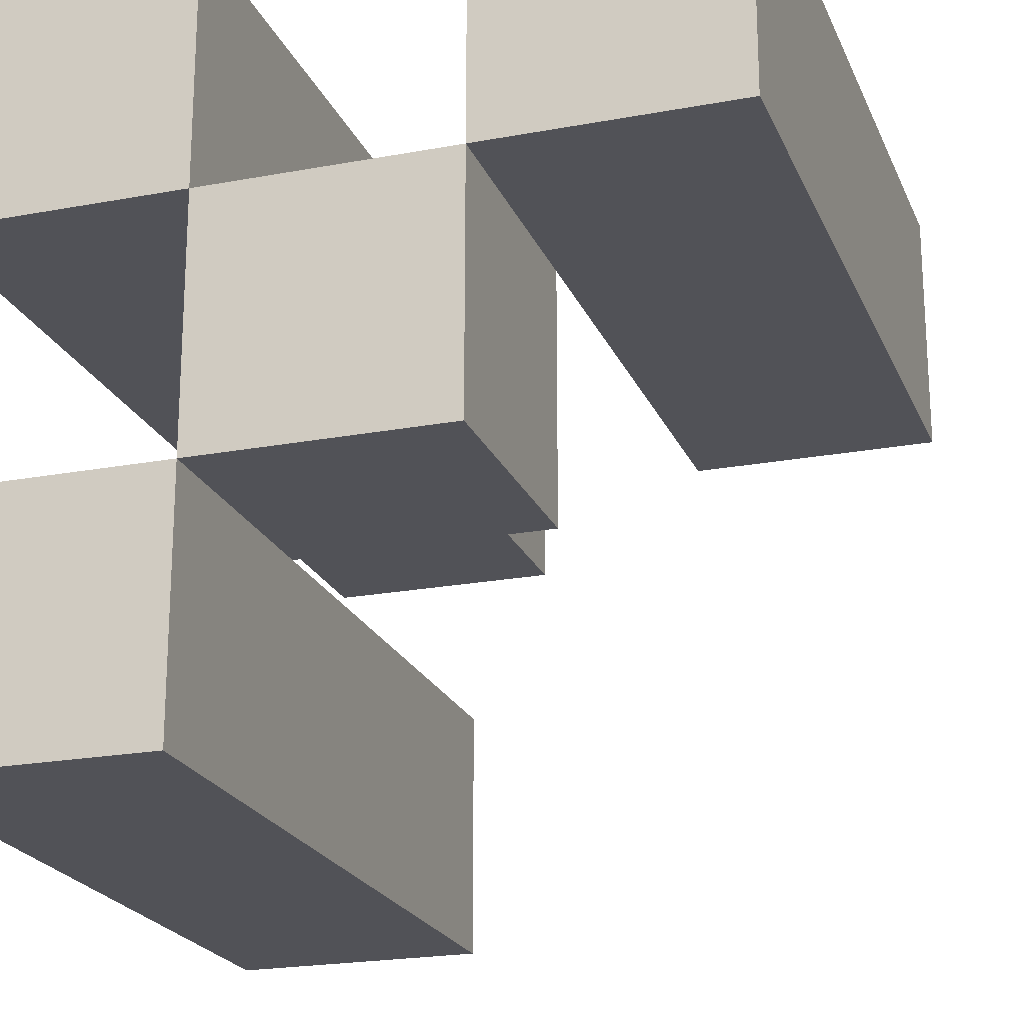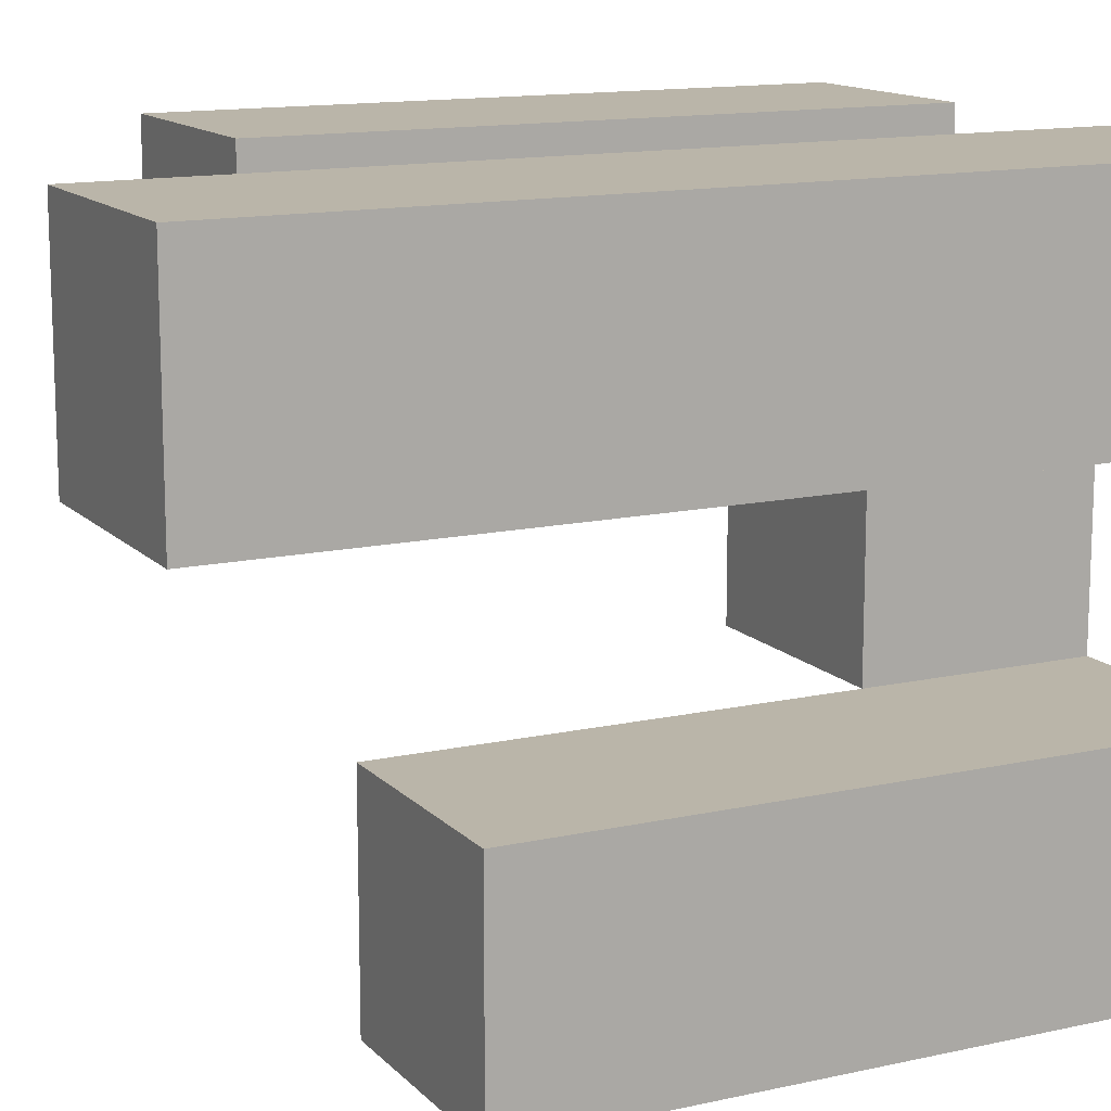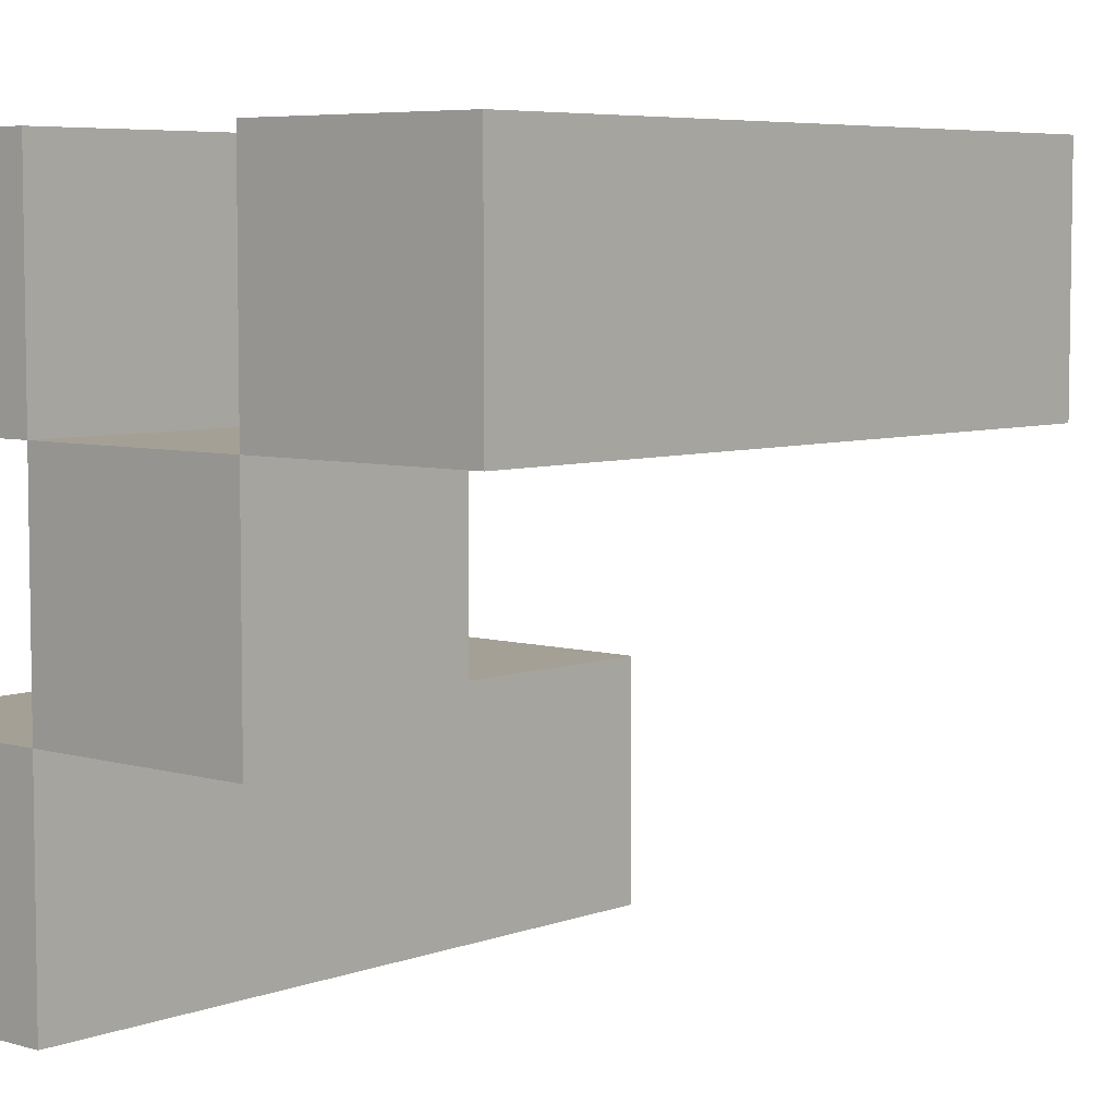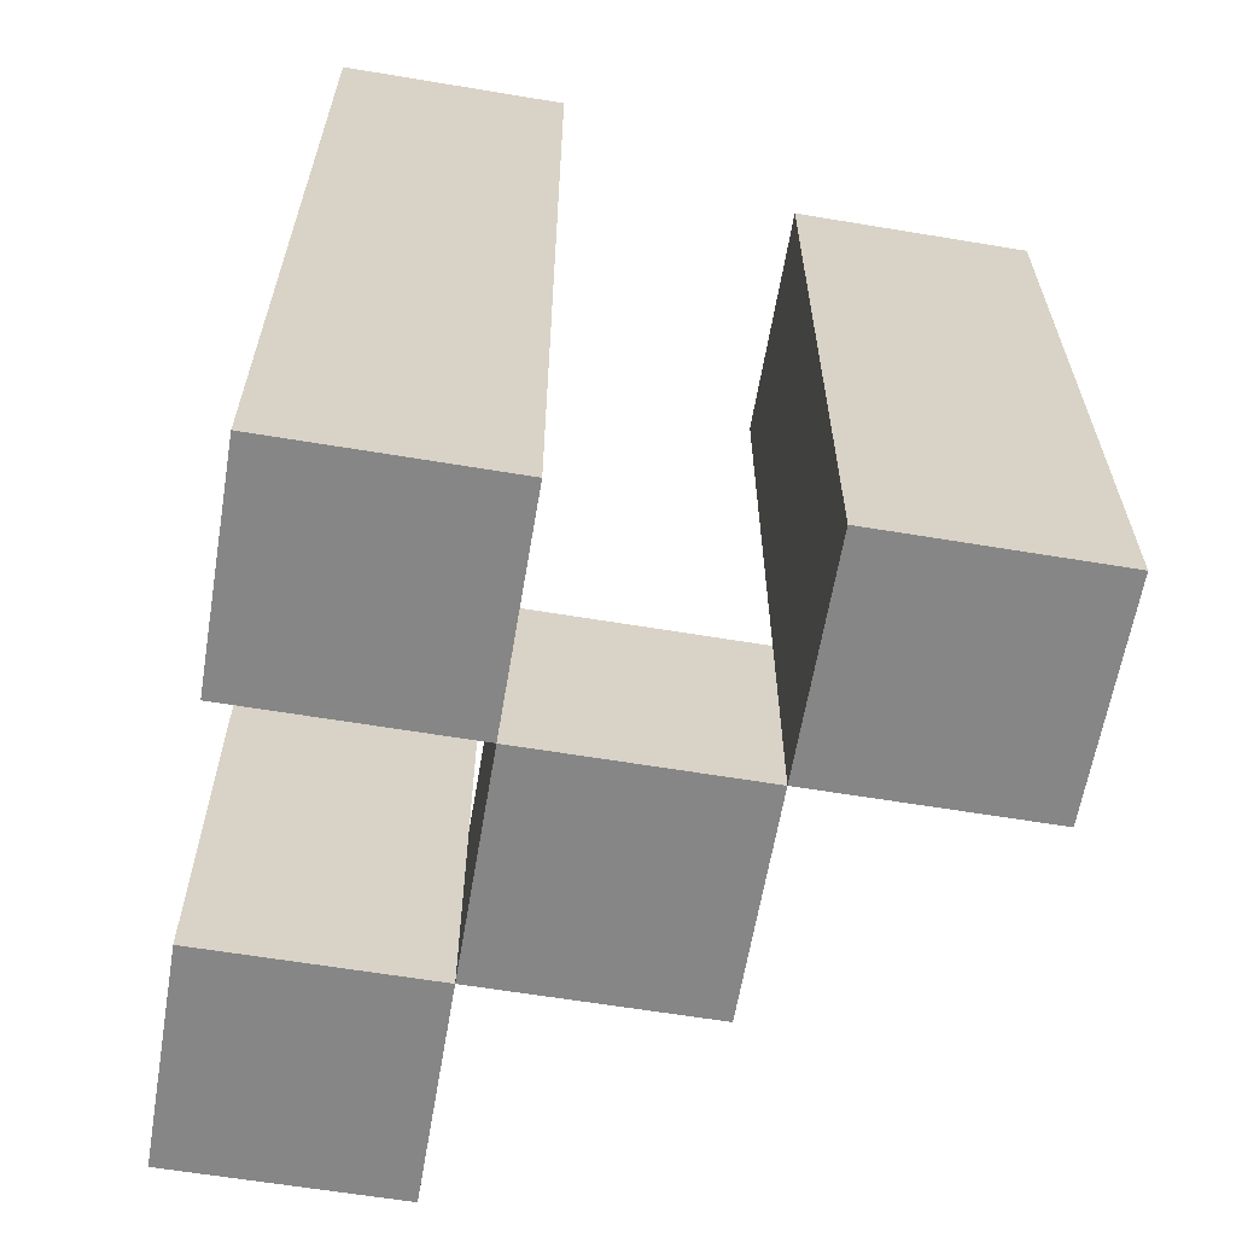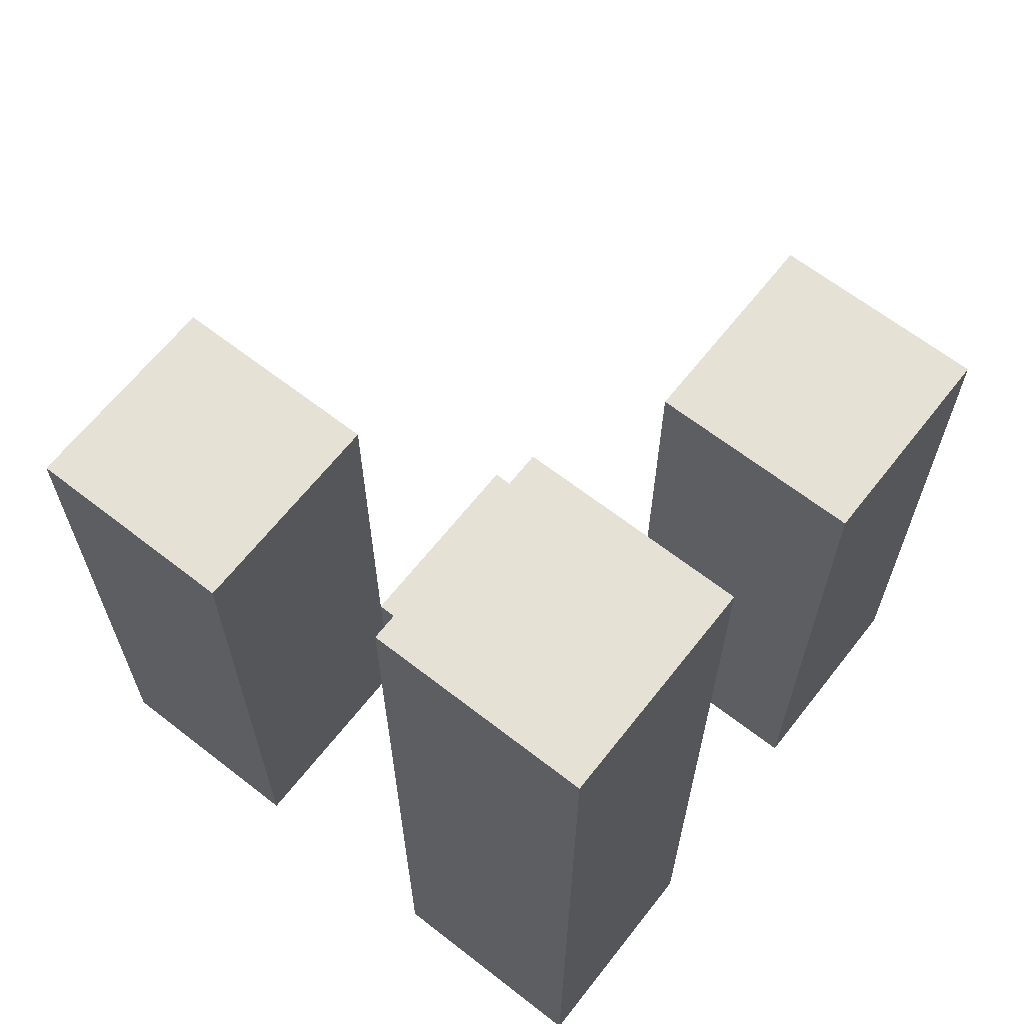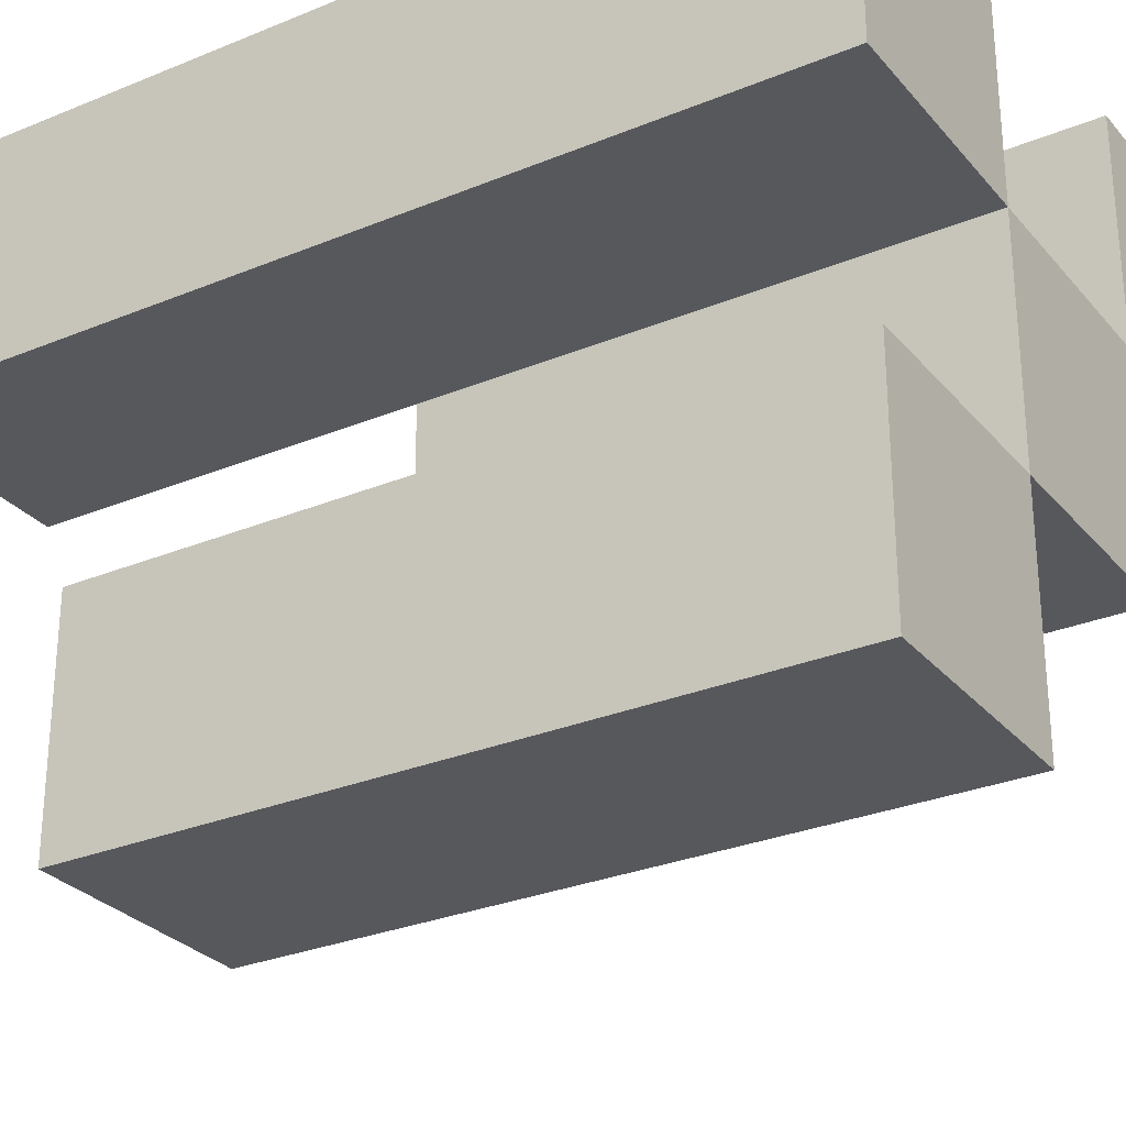
<metadata>
{"format":"obj","ext":"obj","renderer":"f3d","projection":"perspective","resolution":1024,"background":"white","views":[{"elev":-21.6,"azim":18.3,"up":"+Z"},{"elev":13.6,"azim":-116.6,"up":"+Z"},{"elev":5.9,"azim":41.6,"up":"+Z"},{"elev":-62.2,"azim":-9.6,"up":"+Y"},{"elev":64.6,"azim":-51.9,"up":"+Y"},{"elev":-28.7,"azim":-58.2,"up":"+Z"}]}
</metadata>
<code>
o
v -0.3 0.9 41.5
v -0.4 0.9 41.5
v -0.5 0.9 41.5
v -0.6 0.9 41.5
v -0.3 1.2 41.5
v -0.4 1.2 41.5
v -0.5 1.3 41.5
v -0.6 1.3 41.5
v -0.4 0.9 41.4
v -0.5 0.9 41.4
v -0.4 1 41.4
v -0.5 1 41.4
v -0.5 0.9 41.3
v -0.6 0.9 41.3
v -0.5 1 41.3
v -0.5 1.2 41.3
v -0.6 1.2 41.3
v -0.3 0.9 41.4
v -0.4 0.9 41.4
v -0.5 0.9 41.4
v -0.6 0.9 41.4
v -0.4 1 41.4
v -0.5 1 41.4
v -0.3 1.2 41.4
v -0.4 1.2 41.4
v -0.5 1.3 41.4
v -0.6 1.3 41.4
v -0.4 0.9 41.3
v -0.5 0.9 41.3
v -0.4 1 41.3
v -0.5 1 41.3
v -0.5 0.9 41.2
v -0.6 0.9 41.2
v -0.5 1.2 41.2
v -0.6 1.2 41.2
v -0.3 0.9 41.5
v -0.3 1.2 41.5
v -0.3 0.9 41.4
v -0.3 1.2 41.4
v -0.4 0.9 41.4
v -0.4 1 41.4
v -0.4 0.9 41.3
v -0.4 1 41.3
v -0.5 0.9 41.5
v -0.5 1.3 41.5
v -0.5 0.9 41.4
v -0.5 1 41.4
v -0.5 1.3 41.4
v -0.5 0.9 41.3
v -0.5 1 41.3
v -0.5 1.2 41.3
v -0.5 0.9 41.2
v -0.5 1.2 41.2
v -0.4 0.9 41.5
v -0.4 1.2 41.5
v -0.4 0.9 41.4
v -0.4 1 41.4
v -0.4 1.2 41.4
v -0.5 0.9 41.4
v -0.5 1 41.4
v -0.5 0.9 41.3
v -0.5 1 41.3
v -0.6 0.9 41.5
v -0.6 1.3 41.5
v -0.6 0.9 41.4
v -0.6 1.3 41.4
v -0.6 0.9 41.3
v -0.6 1.2 41.3
v -0.6 0.9 41.2
v -0.6 1.2 41.2
v -0.3 0.9 41.5
v -0.3 0.9 41.4
v -0.4 0.9 41.5
v -0.4 0.9 41.4
v -0.4 0.9 41.3
v -0.5 0.9 41.5
v -0.5 0.9 41.4
v -0.5 0.9 41.3
v -0.5 0.9 41.2
v -0.6 0.9 41.5
v -0.6 0.9 41.4
v -0.6 0.9 41.3
v -0.6 0.9 41.2
v -0.4 1 41.4
v -0.4 1 41.3
v -0.5 1 41.4
v -0.5 1 41.3
v -0.3 1.2 41.5
v -0.3 1.2 41.4
v -0.4 1.2 41.5
v -0.4 1.2 41.4
v -0.5 1.2 41.3
v -0.5 1.2 41.2
v -0.6 1.2 41.3
v -0.6 1.2 41.2
v -0.5 1.3 41.5
v -0.5 1.3 41.4
v -0.6 1.3 41.5
v -0.6 1.3 41.4
f 5 2 1
f 6 2 5
f 7 4 3
f 8 4 7
f 11 10 9
f 12 10 11
f 15 14 13
f 16 14 15
f 17 14 16
f 18 19 22
f 20 21 23
f 18 22 24
f 24 22 25
f 23 21 26
f 26 21 27
f 28 29 30
f 30 29 31
f 32 33 34
f 34 33 35
f 38 37 36
f 39 37 38
f 42 41 40
f 43 41 42
f 46 45 44
f 47 45 46
f 48 45 47
f 52 50 49
f 52 51 50
f 53 51 52
f 54 55 56
f 56 55 57
f 57 55 58
f 59 60 61
f 61 60 62
f 63 64 65
f 65 64 66
f 67 68 69
f 69 68 70
f 73 72 71
f 74 72 73
f 77 75 74
f 78 75 77
f 80 77 76
f 81 77 80
f 82 79 78
f 83 79 82
f 84 85 86
f 86 85 87
f 88 89 90
f 90 89 91
f 92 93 94
f 94 93 95
f 96 97 98
f 98 97 99

</code>
